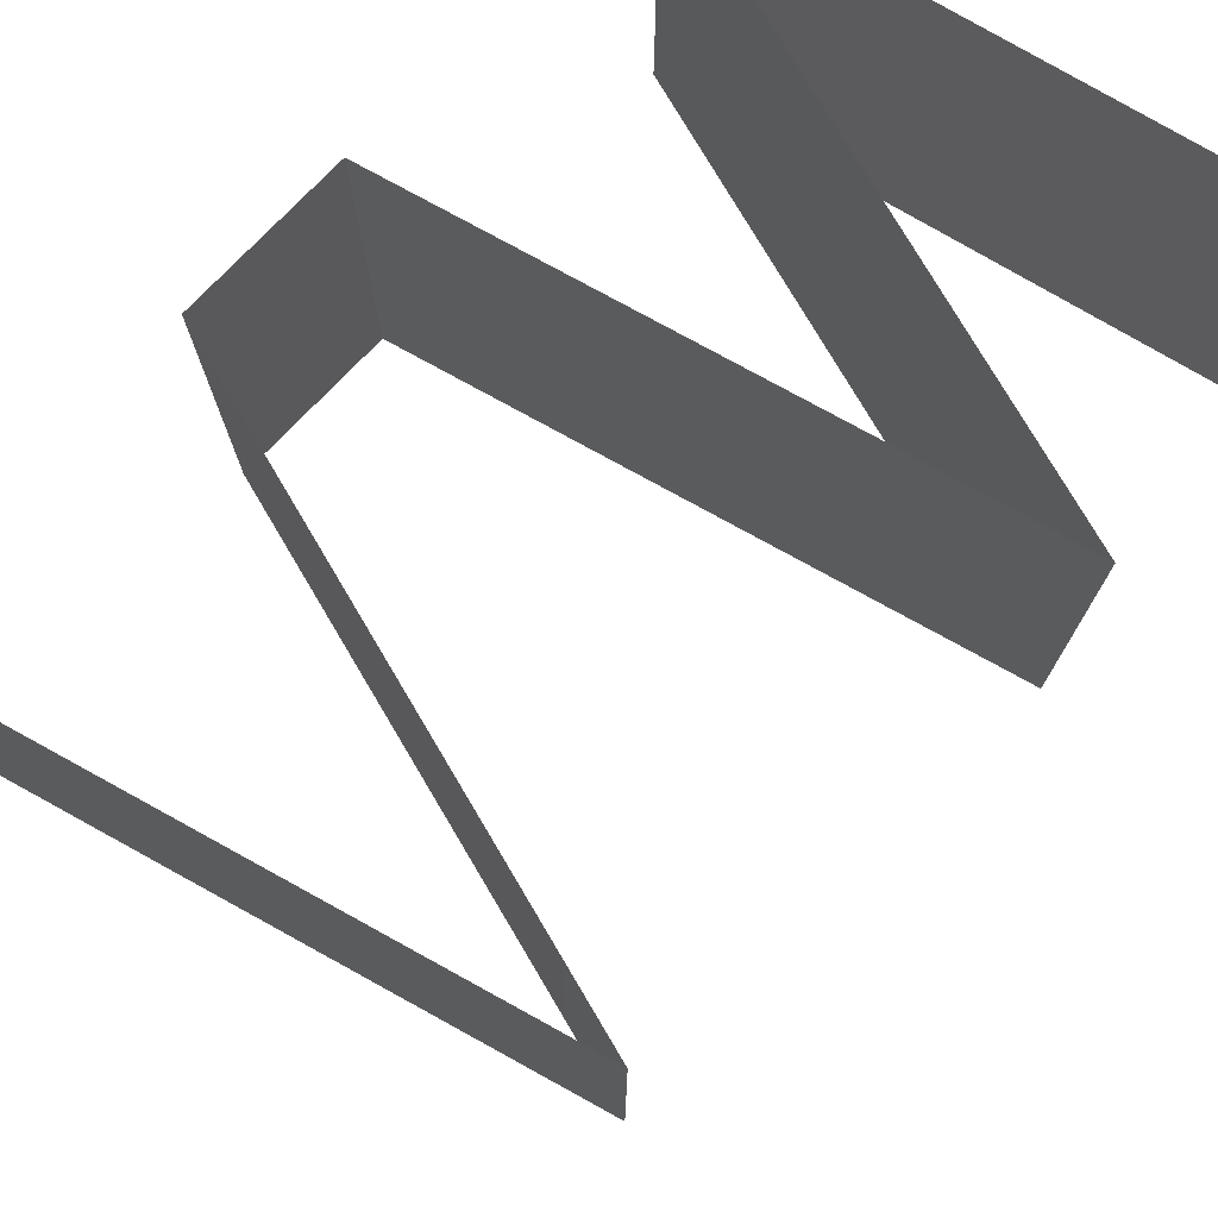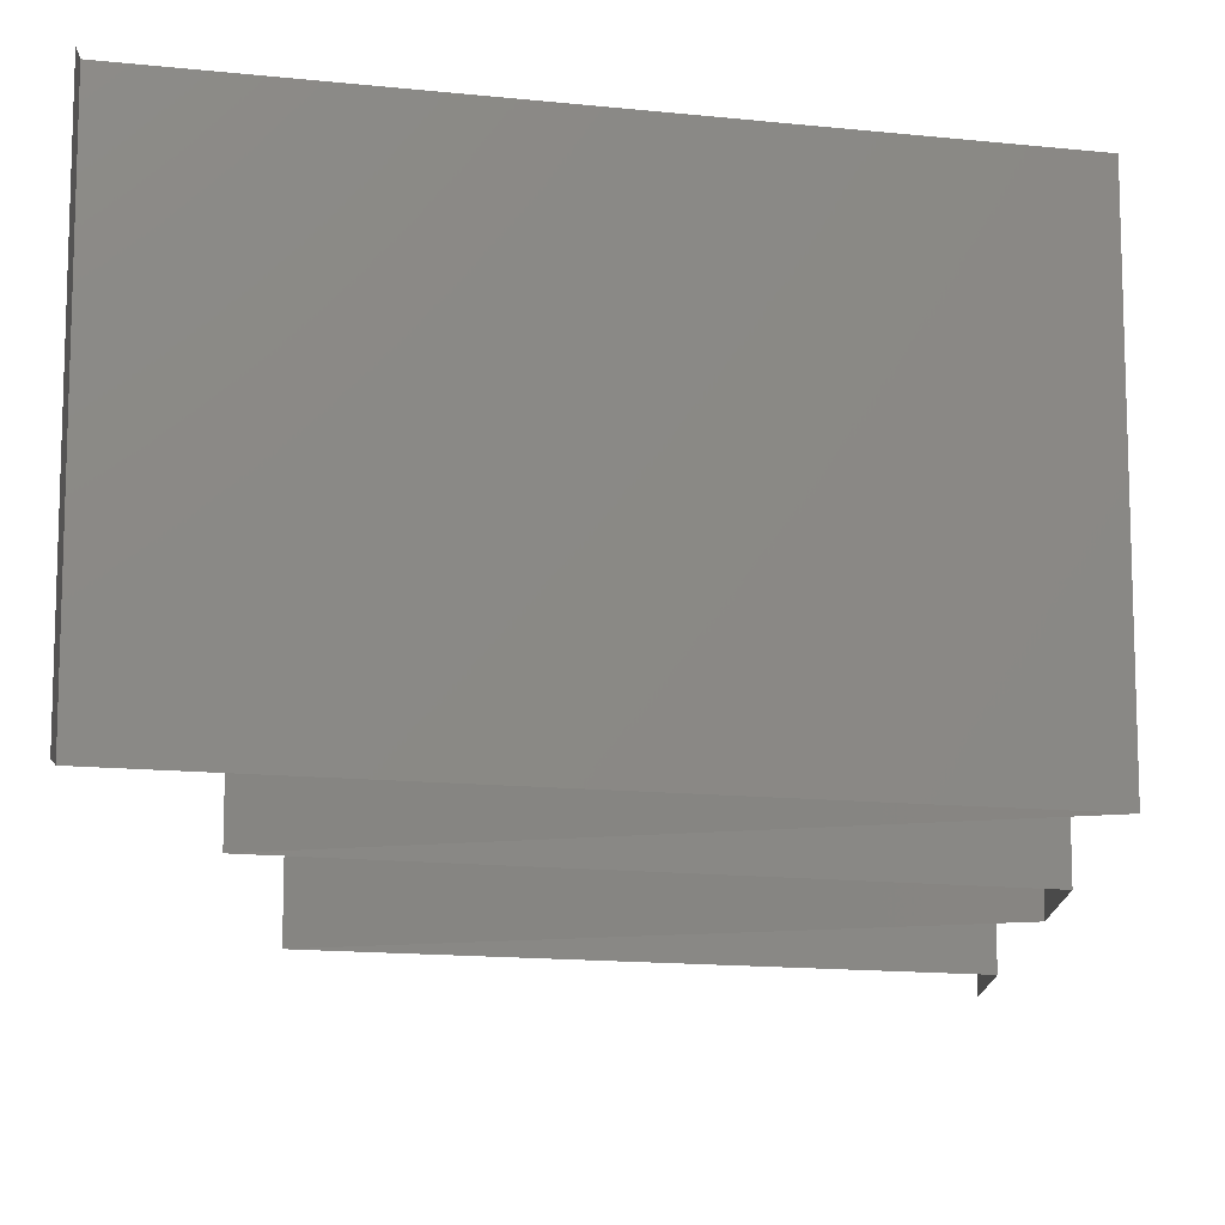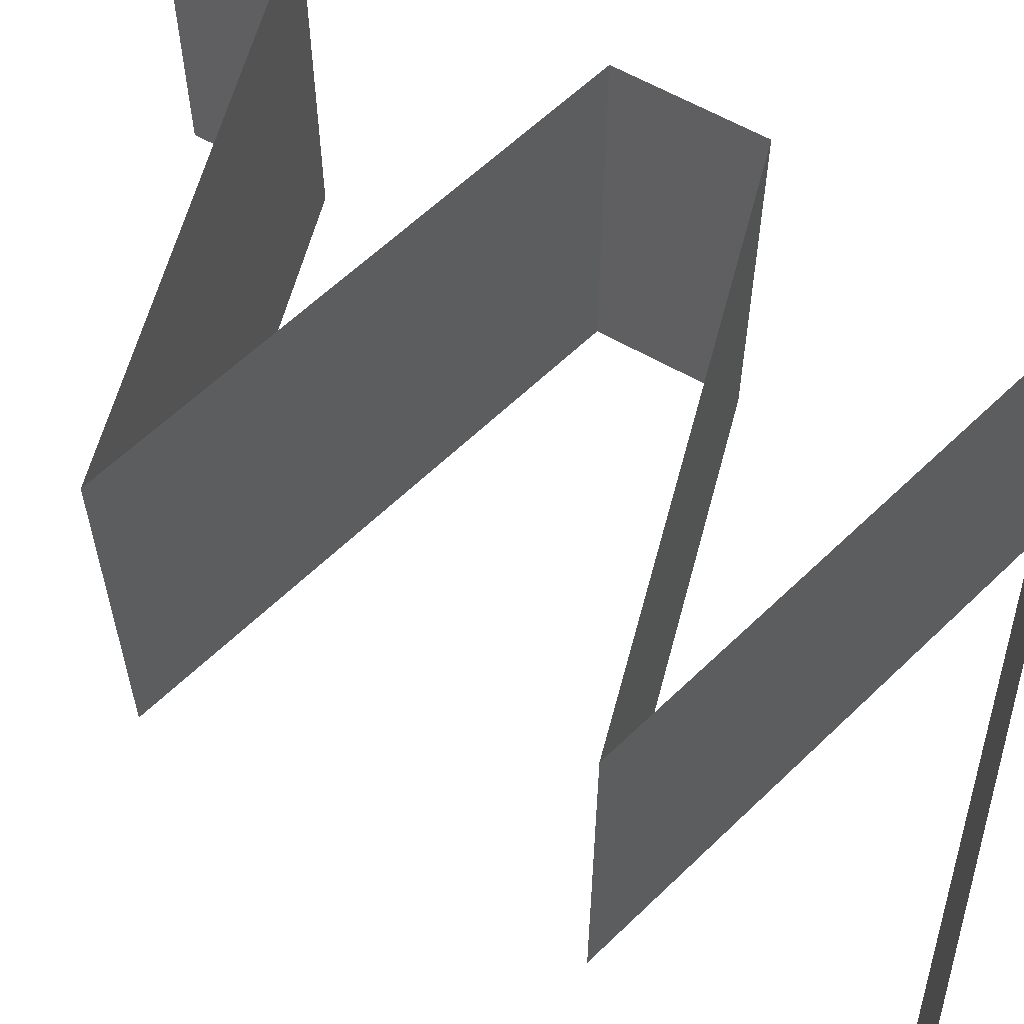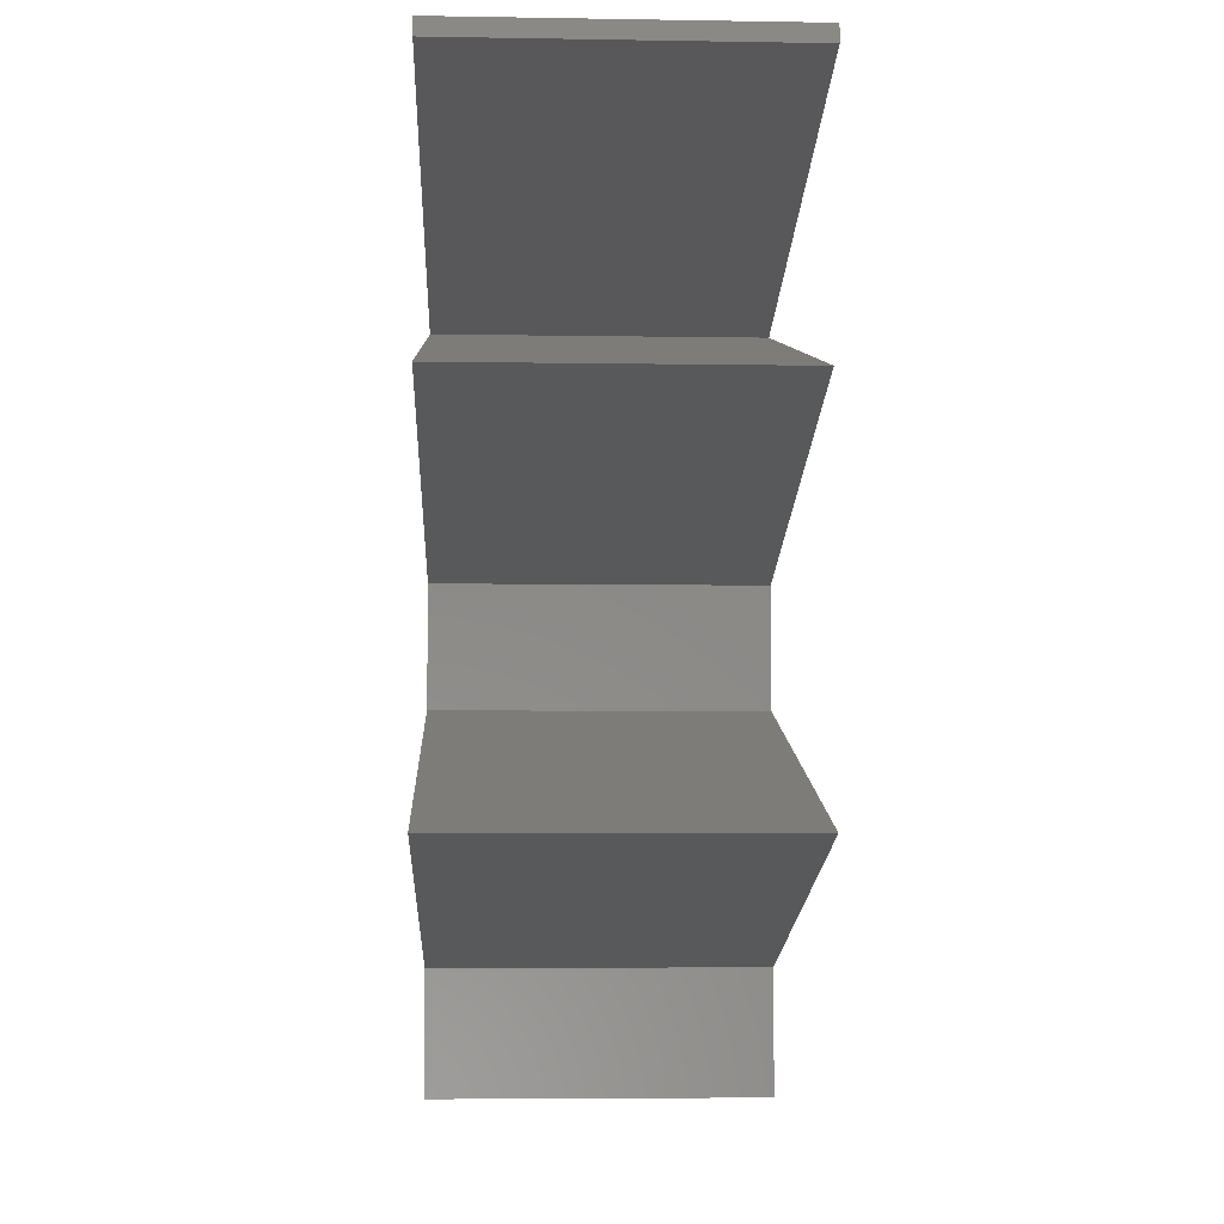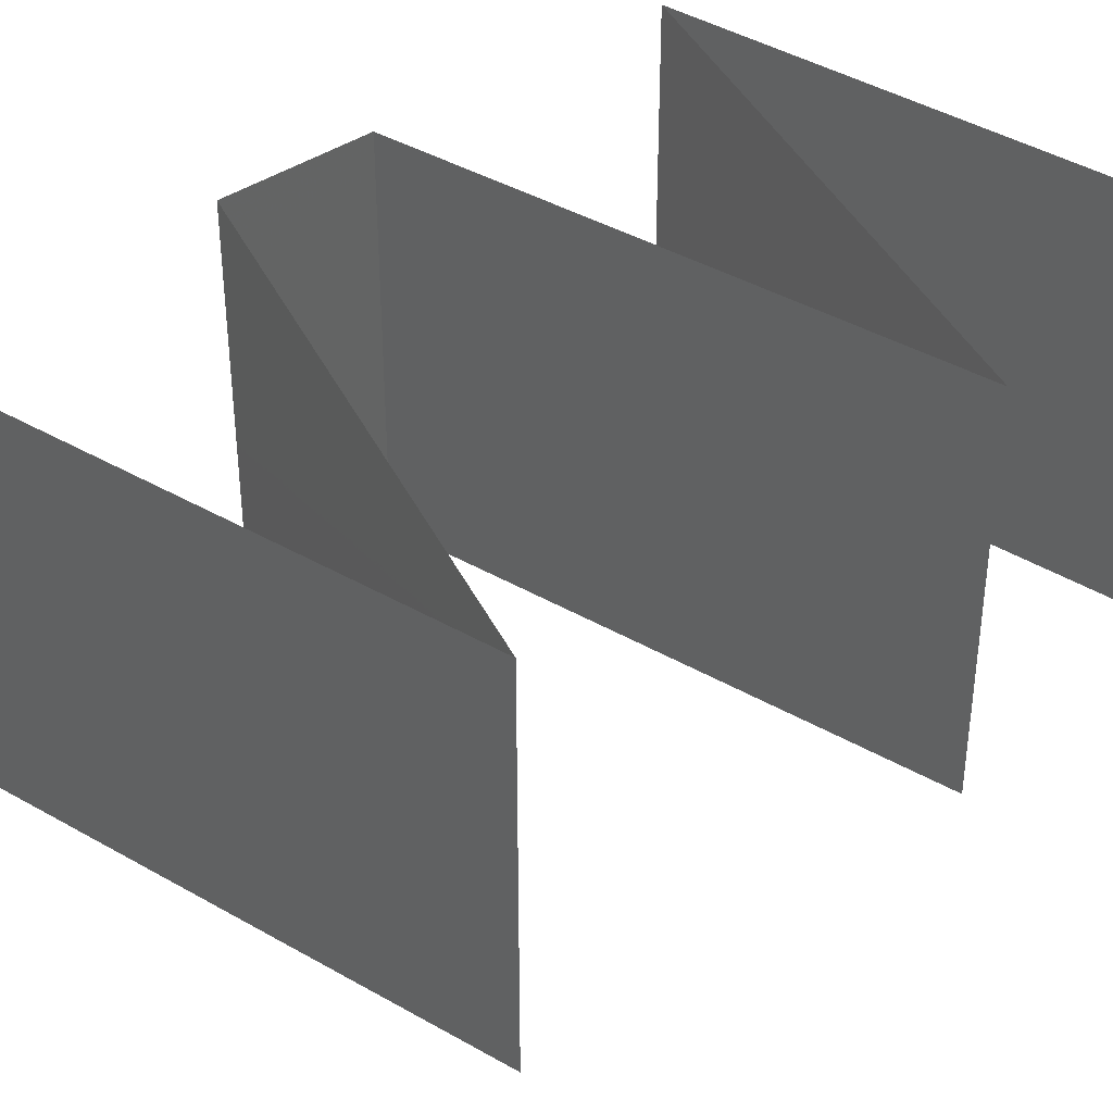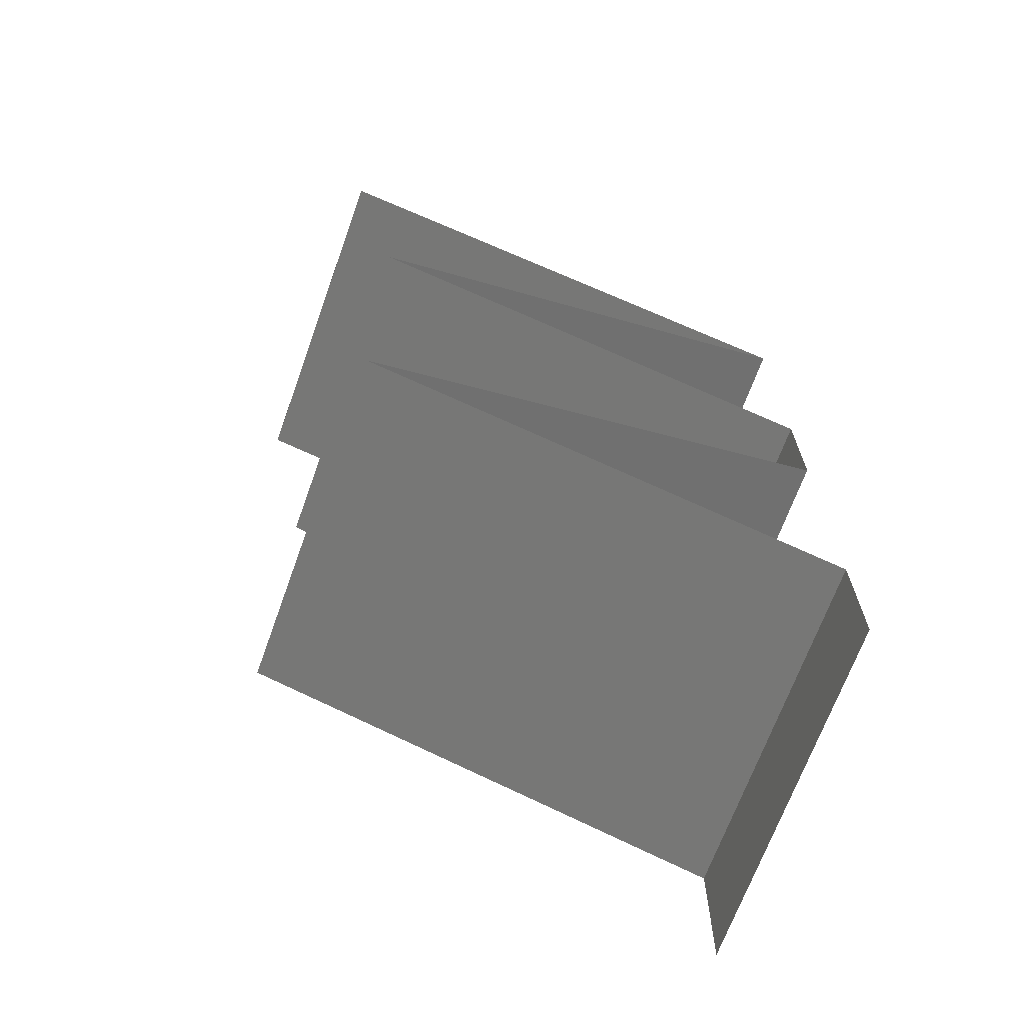
<metadata>
{"format":"stl","ext":"stl","renderer":"f3d","projection":"perspective","resolution":1024,"background":"white","views":[{"elev":77.3,"azim":44.1,"up":"+Z"},{"elev":-12.9,"azim":179.6,"up":"+Z"},{"elev":61.0,"azim":120.2,"up":"+Z"},{"elev":-6.0,"azim":87.3,"up":"+Y"},{"elev":40.6,"azim":50.5,"up":"+Z"},{"elev":-68.2,"azim":160.2,"up":"+Y"}]}
</metadata>
<code>
# stl→obj: 80 verts, 118 faces
v 0.04 0.059 0
v 0.04 0.06 0
v 0.04 0.06 0.01
v 0.04 0.059 0.01
v 0.04 0.06 0.02
v 0.04 0.059 0.02
v 0.02 0.05408 0.02
v 0.025 0.05531 0.008918
v 0.03 0.05654 0.02
v 0.01682 0.0533 0.01248
v 0.03318 0.05732 0.01248
v 0.03 0.05654 0
v 0.02 0.05408 0
v 0.01 0.05162 0.01
v 0.01 0.05162 0.02
v 0.0157 0.05303 0.005652
v 0.0343 0.0576 0.005652
v 0.01 0.05162 0
v 0.028 0.04671 0.02
v 0.0235 0.04794 0.01193
v 0.019 0.04917 0.02
v 0.01647 0.04986 0.0131
v 0.037 0.04425 0.01
v 0.03053 0.04602 0.0131
v 0.037 0.04425 0.02
v 0.03097 0.0459 0.006254
v 0.0235 0.04794 0.004832
v 0.01603 0.04998 0.006254
v 0.037 0.04425 0
v 0.028 0.04671 0
v 0.019 0.04917 0
v 0.028 0.04179 0
v 0.0235 0.04056 0.008075
v 0.019 0.03933 0
v 0.01 0.03687 0
v 0.01647 0.03864 0.006902
v 0.01 0.03687 0.01
v 0.03053 0.04248 0.006902
v 0.03097 0.0426 0.01375
v 0.0235 0.04056 0.01517
v 0.01603 0.03852 0.01375
v 0.01 0.03687 0.02
v 0.028 0.04179 0.02
v 0.019 0.03933 0.02
v 0.01 0.03319 0.015
v 0.01 0.0295 0.01
v 0.01 0.03319 0.005
v 0.01 0.0295 0.02
v 0.01 0.0295 0
v 0.019 0.02704 0
v 0.0235 0.02581 0.008075
v 0.028 0.02458 0
v 0.037 0.02212 0
v 0.03053 0.02389 0.006902
v 0.037 0.02212 0.01
v 0.01647 0.02773 0.006902
v 0.01603 0.02785 0.01375
v 0.0235 0.02581 0.01517
v 0.03097 0.02377 0.01375
v 0.037 0.02212 0.02
v 0.019 0.02704 0.02
v 0.028 0.02458 0.02
v 0.019 0.01721 0.02
v 0.0235 0.01844 0.01193
v 0.028 0.01967 0.02
v 0.03053 0.02036 0.0131
v 0.01 0.01475 0.01
v 0.01647 0.01652 0.0131
v 0.01 0.01475 0.02
v 0.01603 0.0164 0.006254
v 0.0235 0.01844 0.004832
v 0.03097 0.02048 0.006254
v 0.01 0.01475 0
v 0.028 0.01967 0
v 0.019 0.01721 0
v 0.01 0.01106 0.005
v 0.01 0.007375 0
v 0.01 0.01106 0.015
v 0.01 0.007375 0.01
v 0.01 0.007375 0.02
f 1 2 3
f 4 5 6
f 3 5 4
f 1 3 4
f 7 8 9
f 7 10 8
f 8 11 9
f 12 8 13
f 14 10 15
f 6 11 4
f 15 10 7
f 9 11 6
f 8 16 13
f 12 17 8
f 8 17 11
f 10 16 8
f 1 17 12
f 13 16 18
f 18 16 14
f 4 17 1
f 11 17 4
f 14 16 10
f 19 20 21
f 15 22 14
f 23 24 25
f 21 22 15
f 25 24 19
f 20 26 27
f 27 28 20
f 29 26 23
f 14 28 18
f 24 26 20
f 20 28 22
f 30 26 29
f 18 28 31
f 19 24 20
f 20 22 21
f 31 27 30
f 27 26 30
f 31 28 27
f 23 26 24
f 22 28 14
f 32 33 34
f 35 36 37
f 23 38 29
f 34 36 35
f 29 38 32
f 33 39 40
f 40 41 33
f 25 39 23
f 37 41 42
f 38 39 33
f 33 41 36
f 43 39 25
f 42 41 44
f 32 38 33
f 33 36 34
f 44 40 43
f 40 39 43
f 44 41 40
f 36 41 37
f 23 39 38
f 37 45 46
f 46 47 37
f 48 45 42
f 35 47 49
f 37 47 35
f 42 45 37
f 49 47 46
f 46 45 48
f 50 51 52
f 53 54 55
f 46 56 49
f 52 54 53
f 49 56 50
f 51 57 58
f 58 59 51
f 48 57 46
f 55 59 60
f 56 57 51
f 51 59 54
f 61 57 48
f 60 59 62
f 51 54 52
f 50 56 51
f 62 58 61
f 58 57 61
f 62 59 58
f 54 59 55
f 46 57 56
f 63 64 65
f 60 66 55
f 67 68 69
f 65 66 60
f 69 68 63
f 64 70 71
f 71 72 64
f 73 70 67
f 55 72 53
f 68 70 64
f 64 72 66
f 53 72 74
f 75 70 73
f 64 66 65
f 63 68 64
f 74 71 75
f 71 70 75
f 74 72 71
f 67 70 68
f 66 72 55
f 73 76 77
f 67 78 79
f 79 76 67
f 80 78 69
f 67 76 73
f 69 78 67
f 77 76 79
f 79 78 80

</code>
